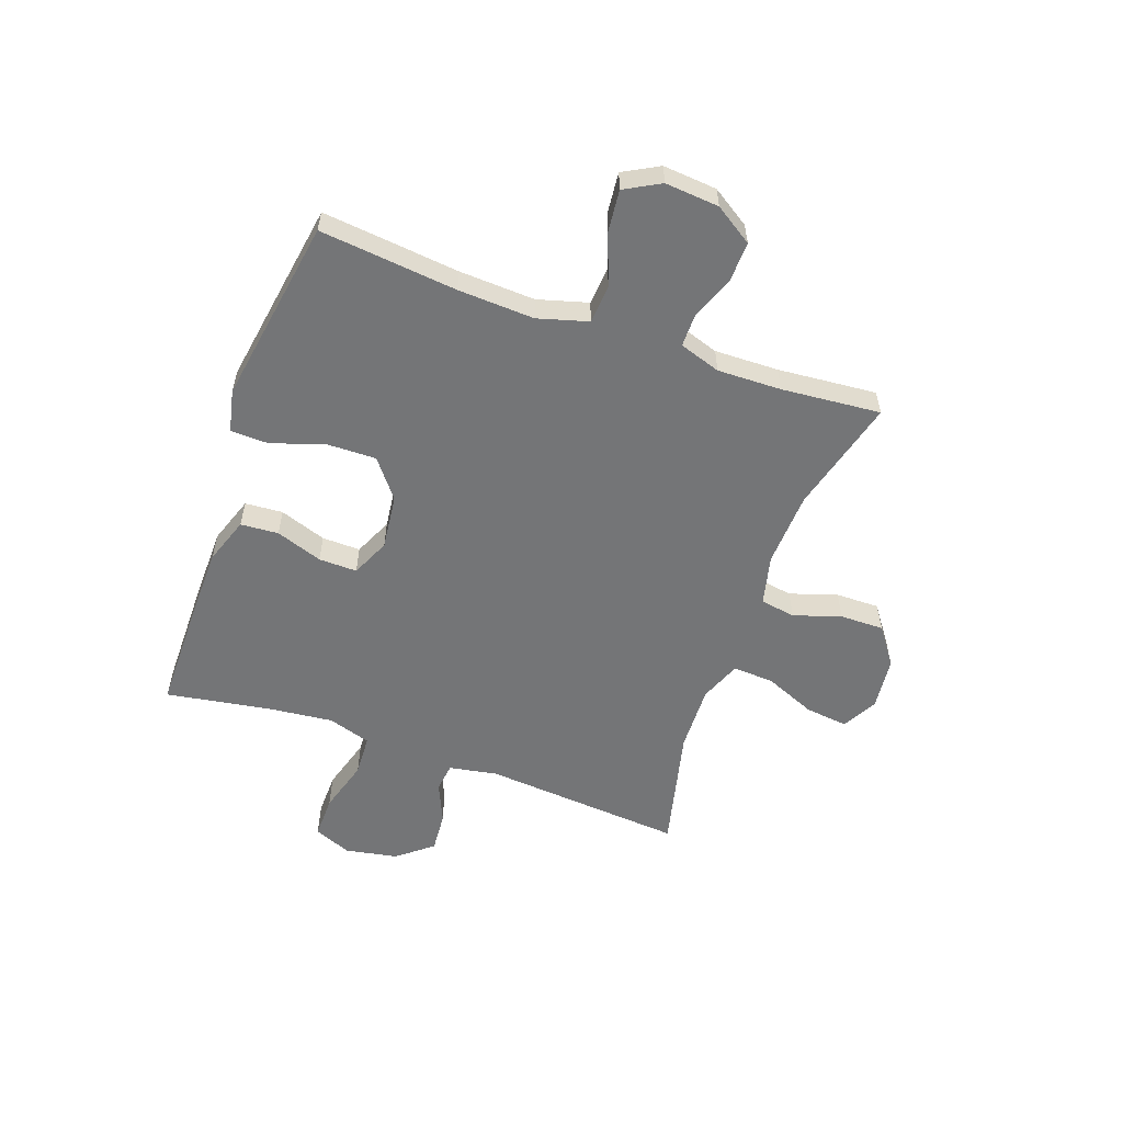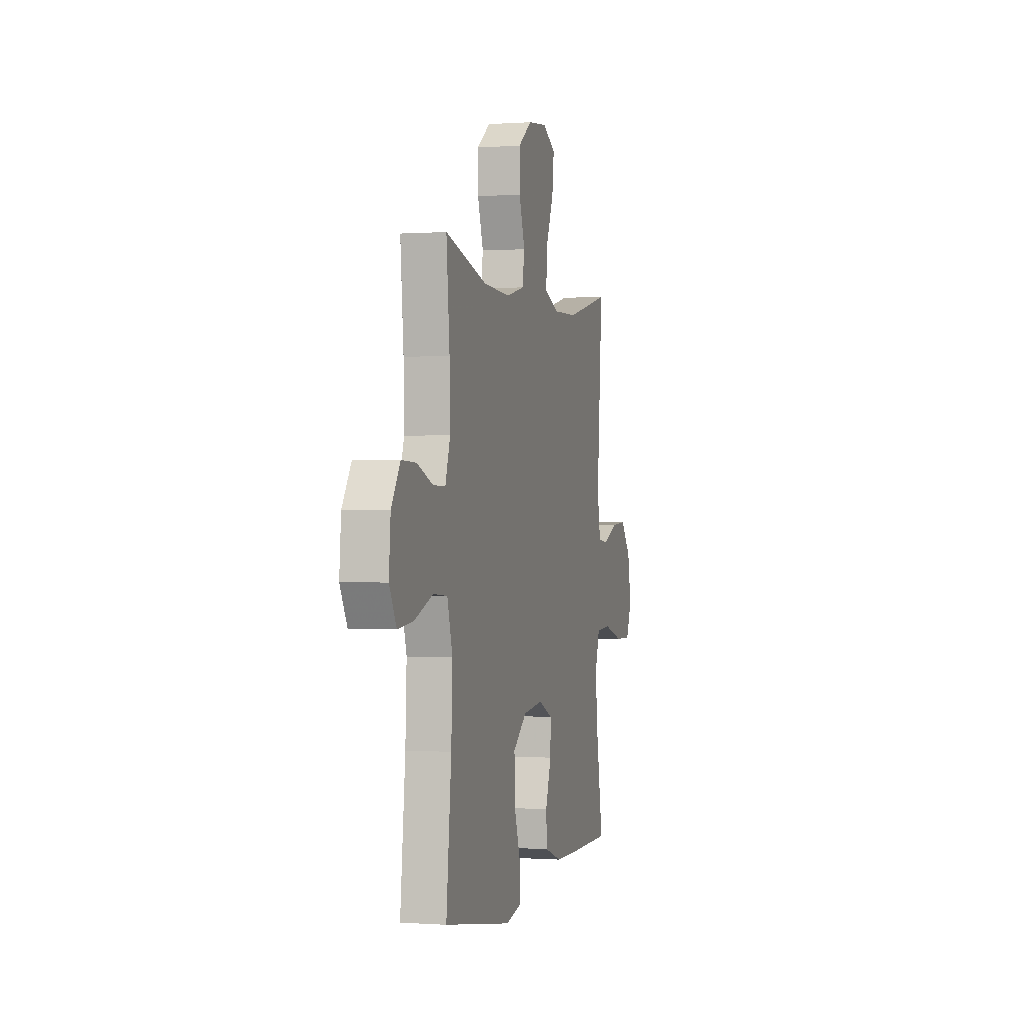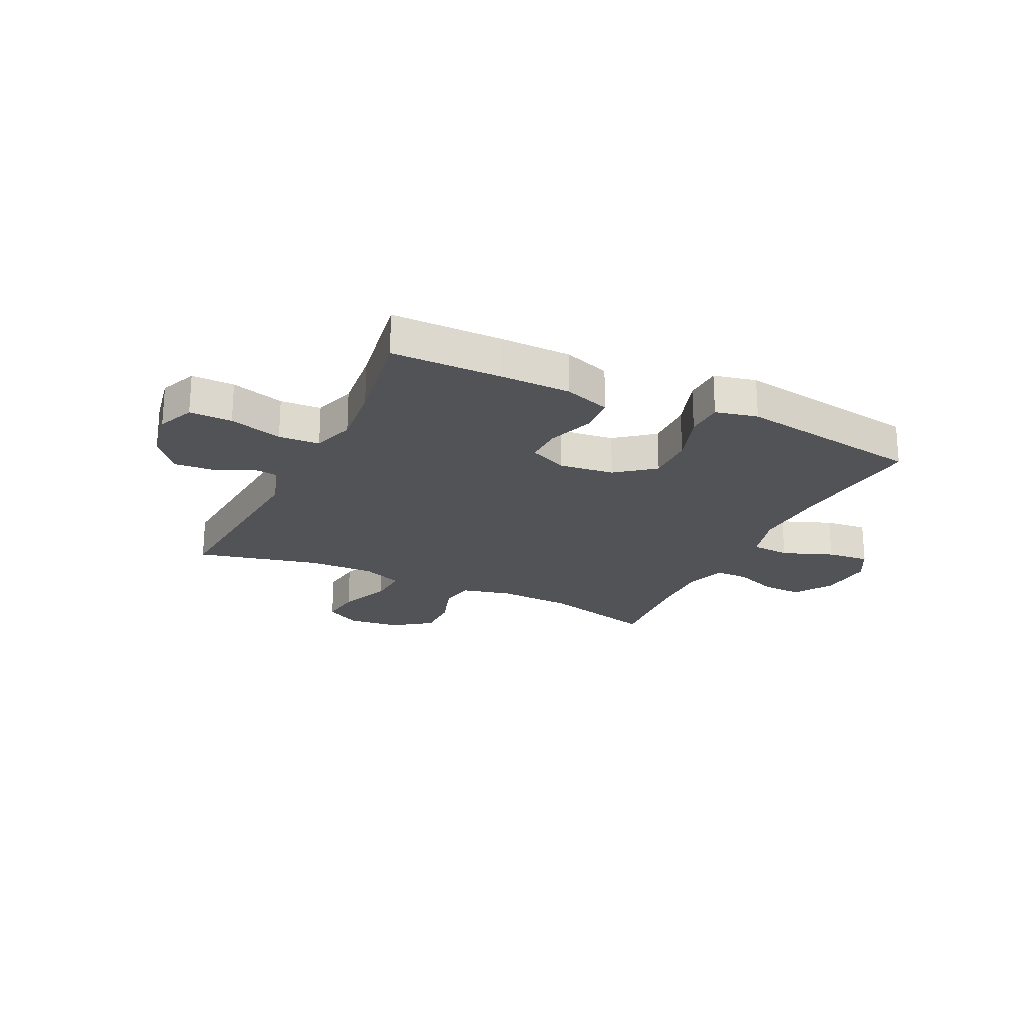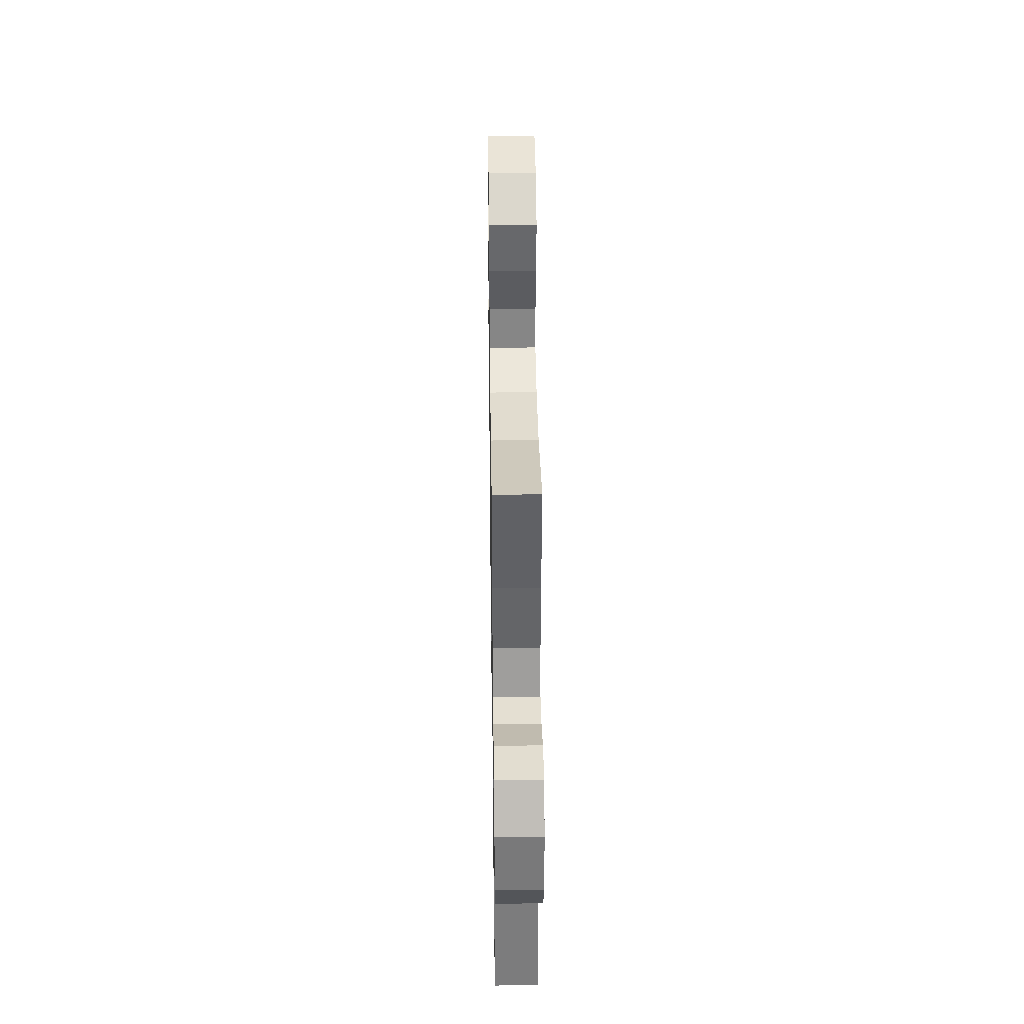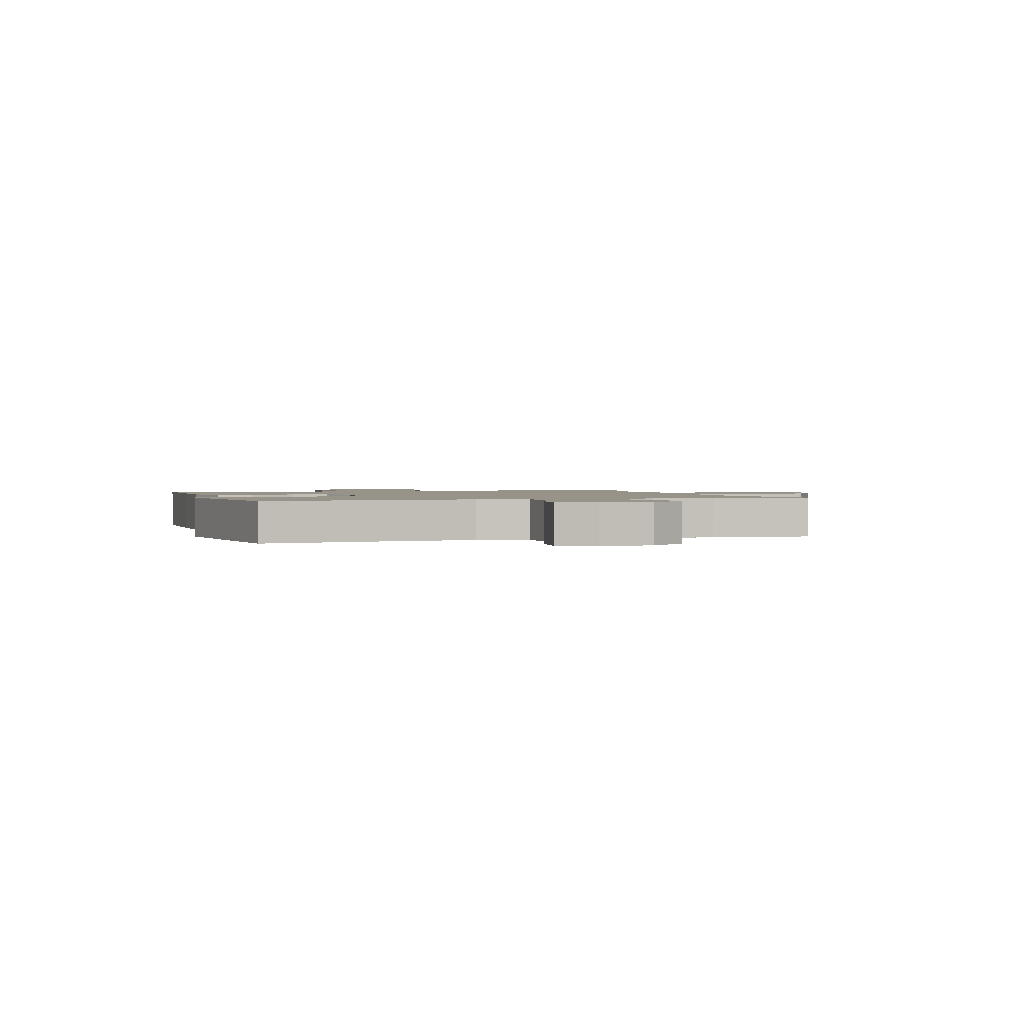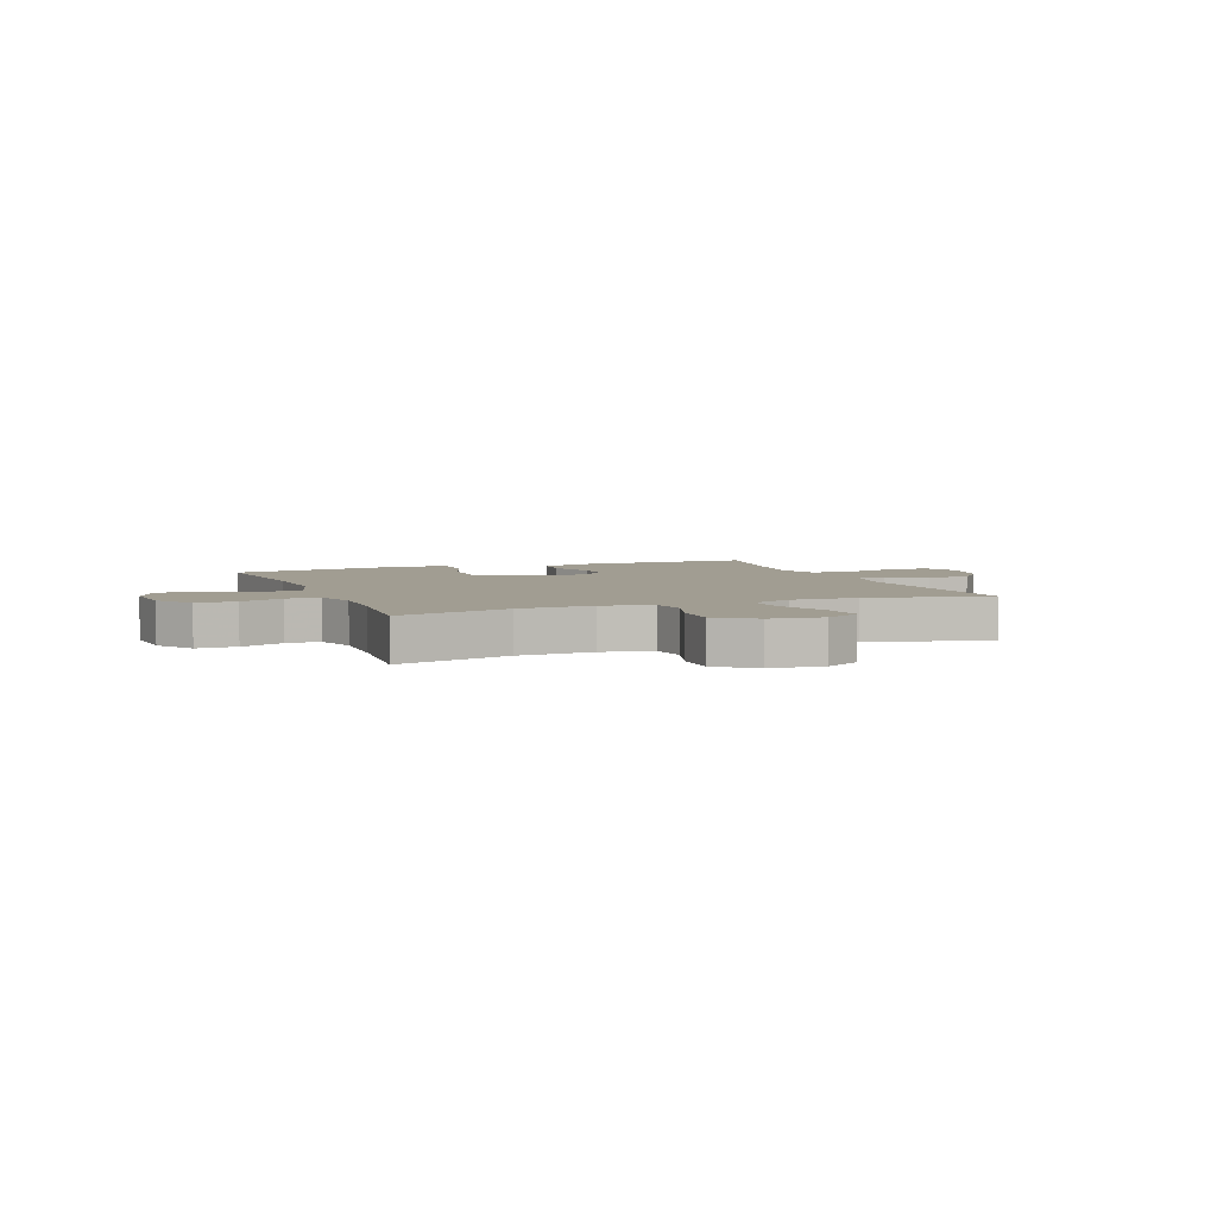
<metadata>
{"format":"obj","ext":"obj","renderer":"f3d","projection":"perspective","resolution":1024,"background":"white","views":[{"elev":-56.5,"azim":-109.8,"up":"+Y"},{"elev":-0.3,"azim":-74.9,"up":"+Z"},{"elev":-22.4,"azim":154.3,"up":"+Y"},{"elev":37.0,"azim":-90.8,"up":"+Z"},{"elev":1.5,"azim":-107.8,"up":"+Y"},{"elev":4.7,"azim":-21.4,"up":"+Y"}]}
</metadata>
<code>
v -0.5 0.07 -0.5
v -0.475 0.07 -0.253
v -0.469 0.07 -0.116
v -0.495 0.07 -0.026
v -0.565 0.07 -0.021
v -0.656 0.07 -0.056
v -0.732 0.07 -0.064
v -0.767 0.07 0
v -0.759 0.07 0.097
v -0.715 0.07 0.165
v -0.643 0.07 0.163
v -0.565 0.07 0.133
v -0.505 0.07 0.133
v -0.481 0.07 0.207
v -0.484 0.07 0.322
v -0.5 0.07 0.5
v -0.294 0.07 0.446
v -0.16 0.07 0.44
v -0.07 0.07 0.462
v -0.06 0.07 0.525
v -0.088 0.07 0.61
v -0.089 0.07 0.689
v -0.022 0.07 0.738
v 0.073 0.07 0.749
v 0.137 0.07 0.715
v 0.128 0.07 0.638
v 0.09 0.07 0.546
v 0.086 0.07 0.472
v 0.16 0.07 0.443
v 0.28 0.07 0.447
v 0.5 0.07 0.5
v 0.472 0.07 0.137
v 0.488 0.07 0.05
v 0.54 0.07 0.044
v 0.612 0.07 0.076
v 0.685 0.07 0.082
v 0.736 0.07 0.019
v 0.754 0.07 -0.076
v 0.726 0.07 -0.143
v 0.649 0.07 -0.142
v 0.553 0.07 -0.114
v 0.479 0.07 -0.118
v 0.455 0.07 -0.195
v 0.468 0.07 -0.312
v 0.5 0.07 -0.5
v 0.301 0.07 -0.501
v 0.174 0.07 -0.499
v 0.09 0.07 -0.47
v 0.085 0.07 -0.402
v 0.114 0.07 -0.318
v 0.115 0.07 -0.249
v 0.046 0.07 -0.218
v -0.053 0.07 -0.23
v -0.121 0.07 -0.284
v -0.119 0.07 -0.373
v -0.087 0.07 -0.468
v -0.089 0.07 -0.536
v -0.165 0.07 -0.553
v -0.285 0.07 -0.534
v -0.5 0 -0.5
v -0.475 0 -0.253
v -0.469 0 -0.116
v -0.495 0 -0.026
v -0.565 0 -0.021
v -0.656 0 -0.056
v -0.732 0 -0.064
v -0.767 0 0
v -0.759 0 0.097
v -0.715 0 0.165
v -0.643 0 0.163
v -0.565 0 0.133
v -0.505 0 0.133
v -0.481 0 0.207
v -0.484 0 0.322
v -0.5 0 0.5
v -0.294 0 0.446
v -0.16 0 0.44
v -0.07 0 0.462
v -0.06 0 0.525
v -0.088 0 0.61
v -0.089 0 0.689
v -0.022 0 0.738
v 0.073 0 0.749
v 0.137 0 0.715
v 0.128 0 0.638
v 0.09 0 0.546
v 0.086 0 0.472
v 0.16 0 0.443
v 0.28 0 0.447
v 0.5 0 0.5
v 0.472 0 0.137
v 0.488 0 0.05
v 0.54 0 0.044
v 0.612 0 0.076
v 0.685 0 0.082
v 0.736 0 0.019
v 0.754 0 -0.076
v 0.726 0 -0.143
v 0.649 0 -0.142
v 0.553 0 -0.114
v 0.479 0 -0.118
v 0.455 0 -0.195
v 0.468 0 -0.312
v 0.5 0 -0.5
v 0.301 0 -0.501
v 0.174 0 -0.499
v 0.09 0 -0.47
v 0.085 0 -0.402
v 0.114 0 -0.318
v 0.115 0 -0.249
v 0.046 0 -0.218
v -0.053 0 -0.23
v -0.121 0 -0.284
v -0.119 0 -0.373
v -0.087 0 -0.468
v -0.089 0 -0.536
v -0.165 0 -0.553
v -0.285 0 -0.534
f 57 58 59
f 56 57 59
f 55 56 59
f 59 1 2
f 55 59 2
f 54 55 2
f 53 54 2 3
f 52 53 3 4
f 48 49 50
f 47 48 50
f 46 47 50
f 45 46 50
f 44 45 50
f 43 44 50 51
f 42 43 51 52
f 39 40 41
f 38 39 41
f 37 38 41
f 36 37 41
f 35 36 41
f 34 35 41
f 33 34 41 42
f 42 52 4
f 33 42 4
f 32 33 4
f 25 26 27
f 24 25 27
f 23 24 27
f 22 23 27
f 21 22 27
f 20 21 27
f 19 20 27 28
f 18 19 28 29
f 15 16 17
f 14 15 17 18
f 13 14 18 29
f 10 11 12
f 9 10 12
f 8 9 12
f 7 8 12
f 6 7 12
f 5 6 12
f 5 12 13
f 4 5 13
f 32 4 13
f 31 32 13
f 30 31 13
f 13 29 30
f 118 117 116
f 118 116 115
f 118 115 114
f 61 60 118
f 61 118 114
f 61 114 113
f 62 61 113 112
f 63 62 112 111
f 109 108 107
f 109 107 106
f 109 106 105
f 109 105 104
f 109 104 103
f 110 109 103 102
f 111 110 102 101
f 100 99 98
f 100 98 97
f 100 97 96
f 100 96 95
f 100 95 94
f 100 94 93
f 101 100 93 92
f 63 111 101
f 63 101 92
f 63 92 91
f 86 85 84
f 86 84 83
f 86 83 82
f 86 82 81
f 86 81 80
f 86 80 79
f 87 86 79 78
f 88 87 78 77
f 76 75 74
f 77 76 74 73
f 88 77 73 72
f 71 70 69
f 71 69 68
f 71 68 67
f 71 67 66
f 71 66 65
f 71 65 64
f 72 71 64
f 72 64 63
f 72 63 91
f 72 91 90
f 72 90 89
f 89 88 72
f 1 60 61 2
f 2 61 62 3
f 3 62 63 4
f 4 63 64 5
f 5 64 65 6
f 6 65 66 7
f 7 66 67 8
f 8 67 68 9
f 9 68 69 10
f 10 69 70 11
f 11 70 71 12
f 12 71 72 13
f 13 72 73 14
f 14 73 74 15
f 15 74 75 16
f 16 75 76 17
f 17 76 77 18
f 18 77 78 19
f 19 78 79 20
f 20 79 80 21
f 21 80 81 22
f 22 81 82 23
f 23 82 83 24
f 24 83 84 25
f 25 84 85 26
f 26 85 86 27
f 27 86 87 28
f 28 87 88 29
f 29 88 89 30
f 30 89 90 31
f 31 90 91 32
f 32 91 92 33
f 33 92 93 34
f 34 93 94 35
f 35 94 95 36
f 36 95 96 37
f 37 96 97 38
f 38 97 98 39
f 39 98 99 40
f 40 99 100 41
f 41 100 101 42
f 42 101 102 43
f 43 102 103 44
f 44 103 104 45
f 45 104 105 46
f 46 105 106 47
f 47 106 107 48
f 48 107 108 49
f 49 108 109 50
f 50 109 110 51
f 51 110 111 52
f 52 111 112 53
f 53 112 113 54
f 54 113 114 55
f 55 114 115 56
f 56 115 116 57
f 57 116 117 58
f 58 117 118 59
f 59 118 60 1

</code>
